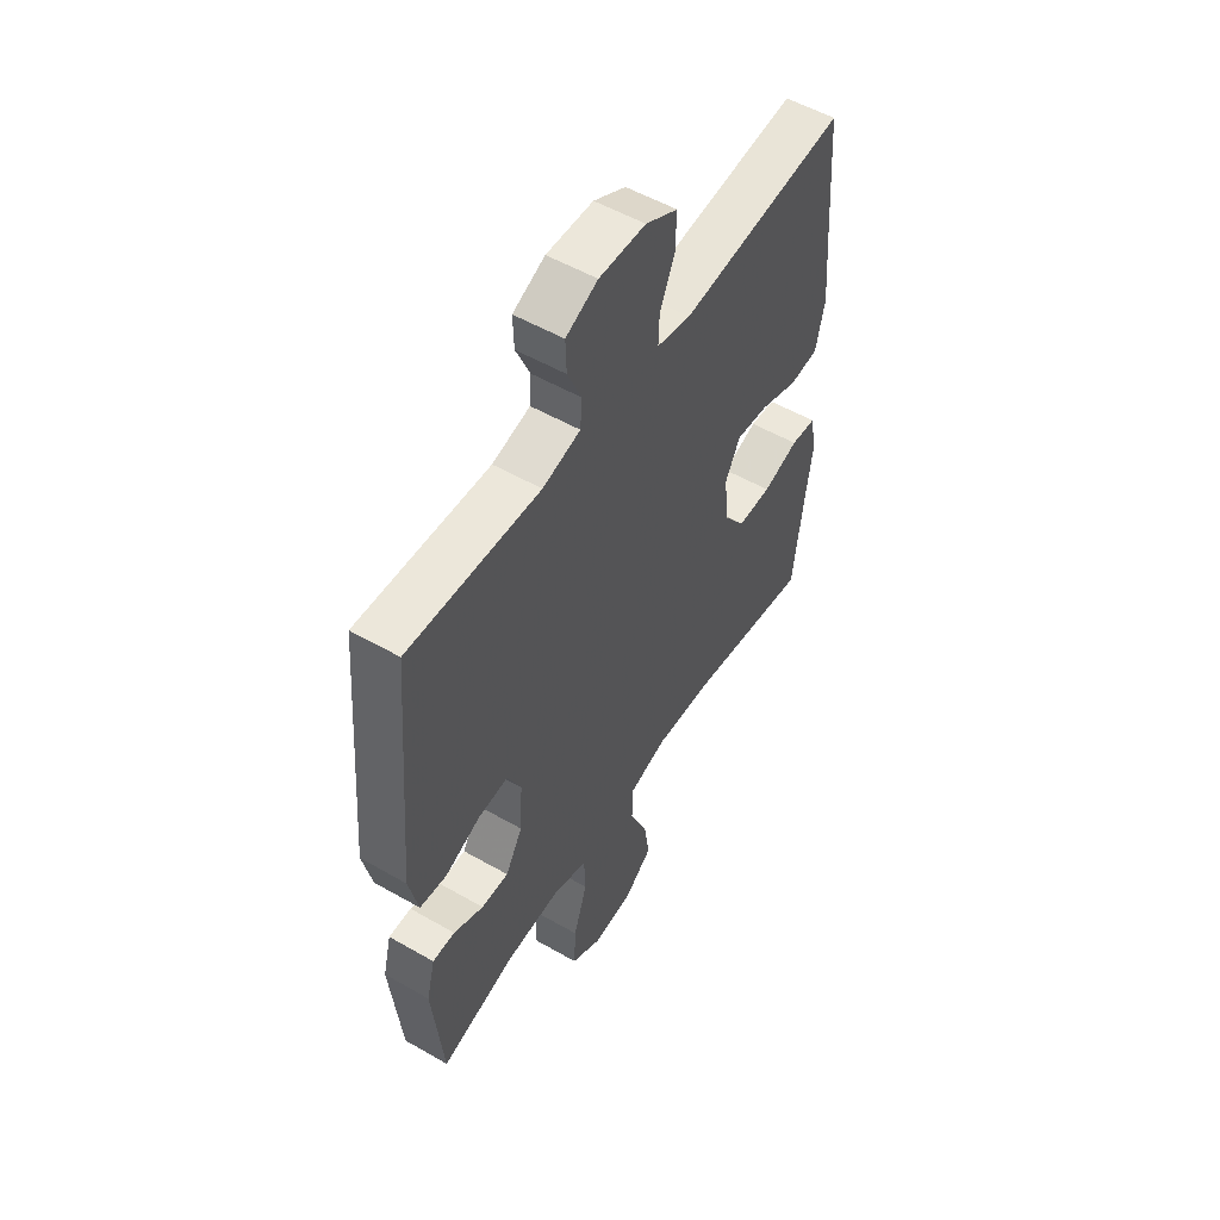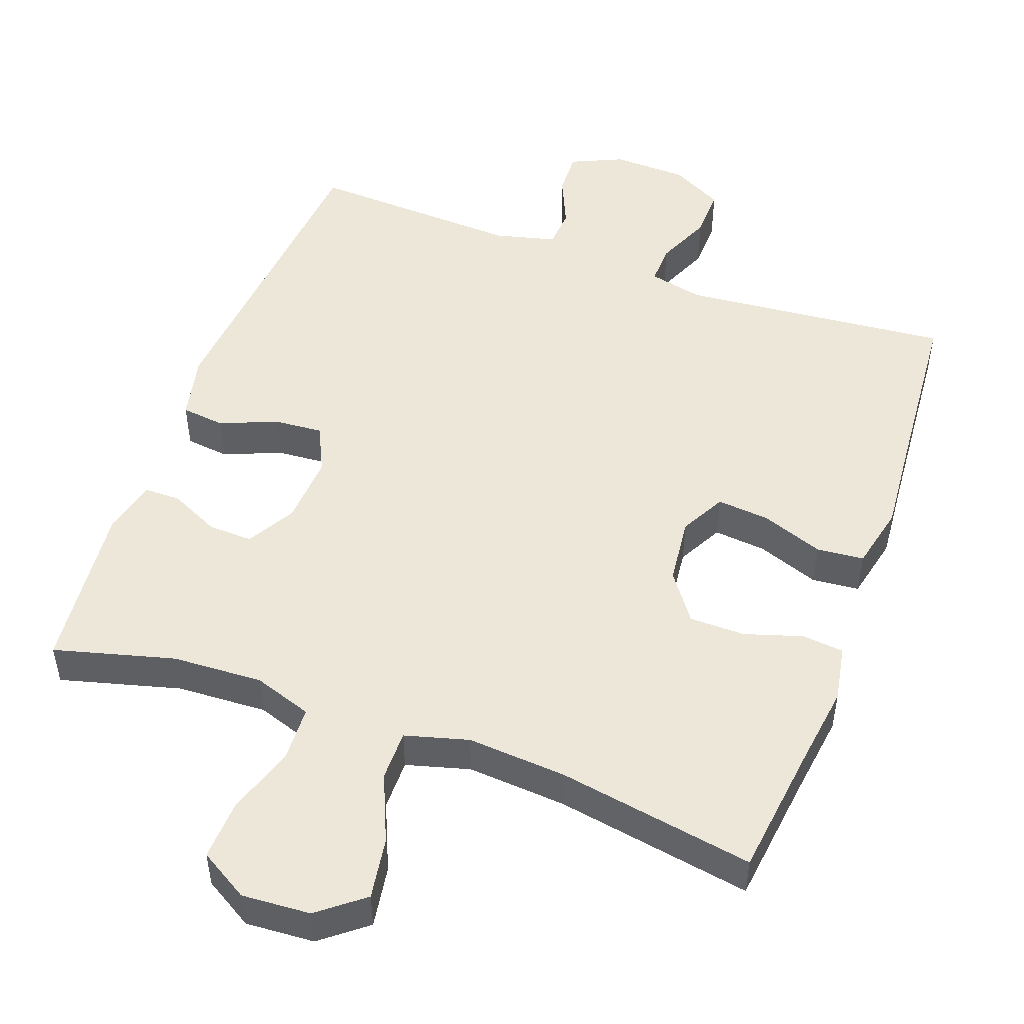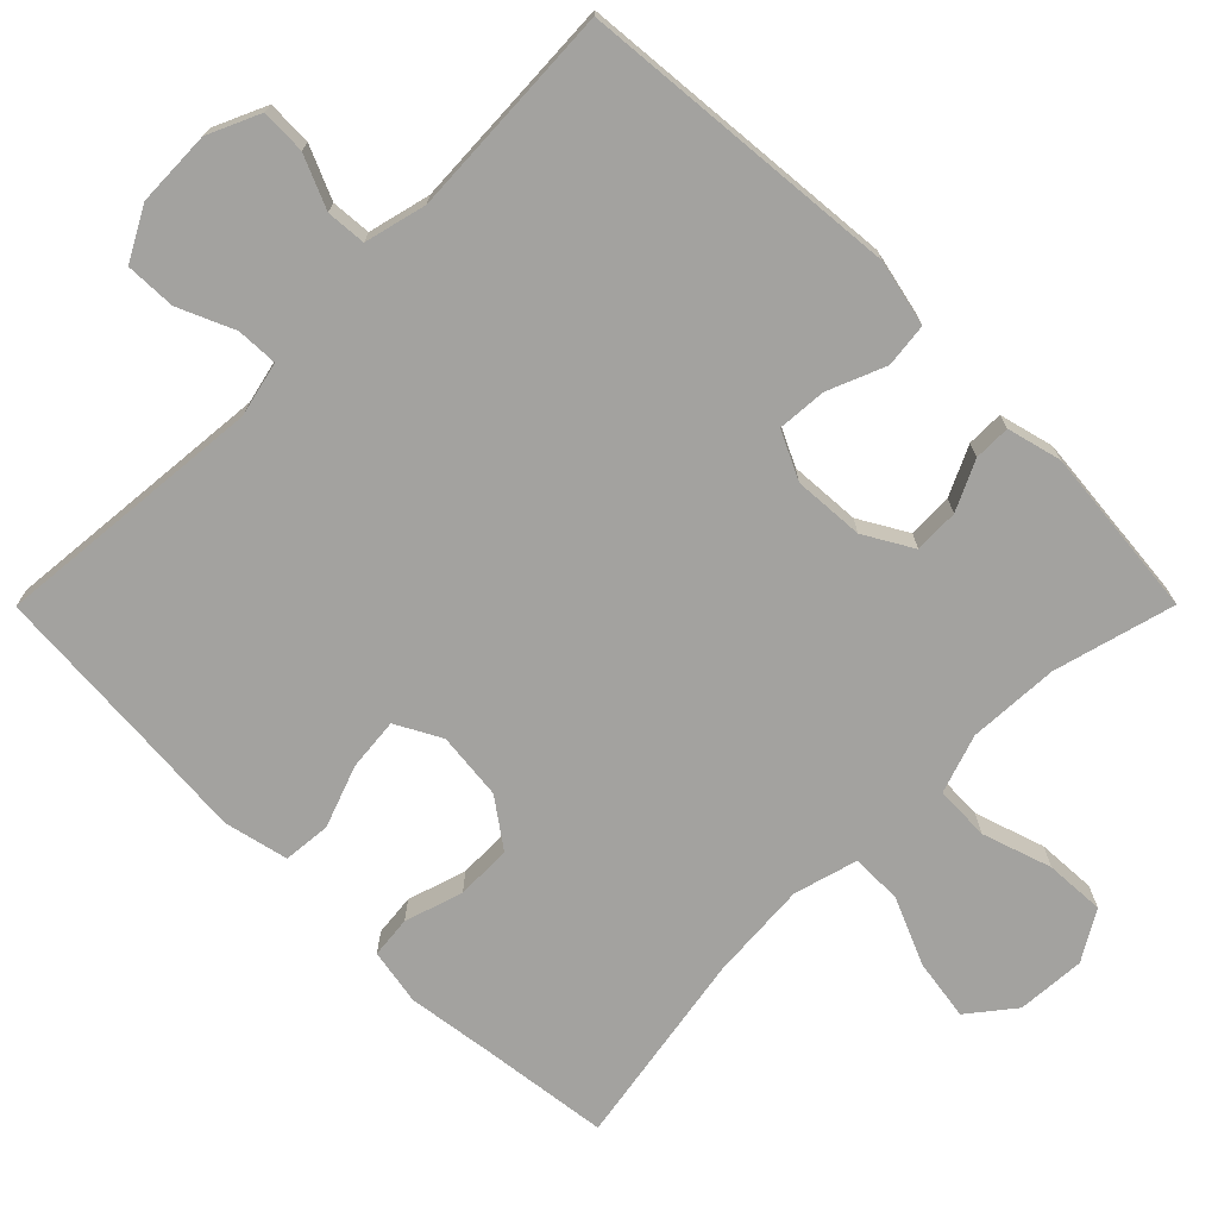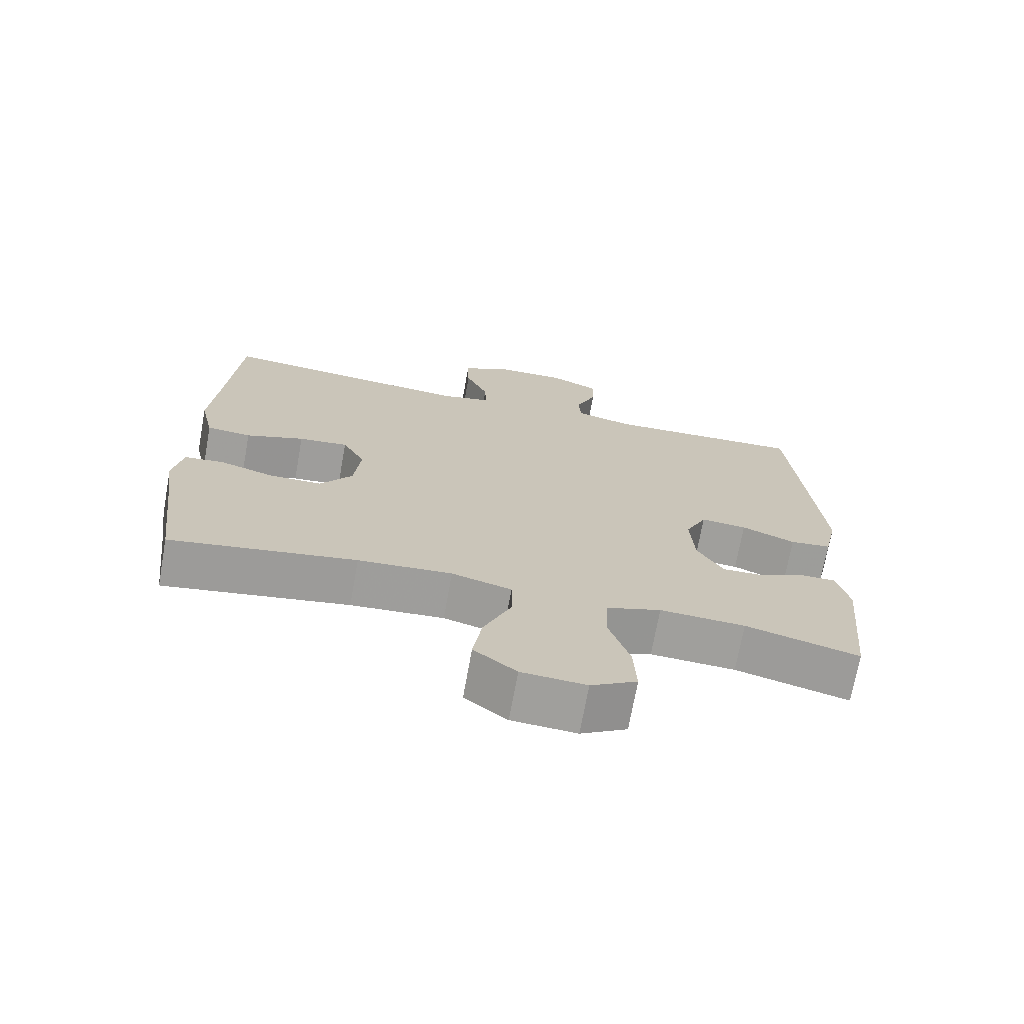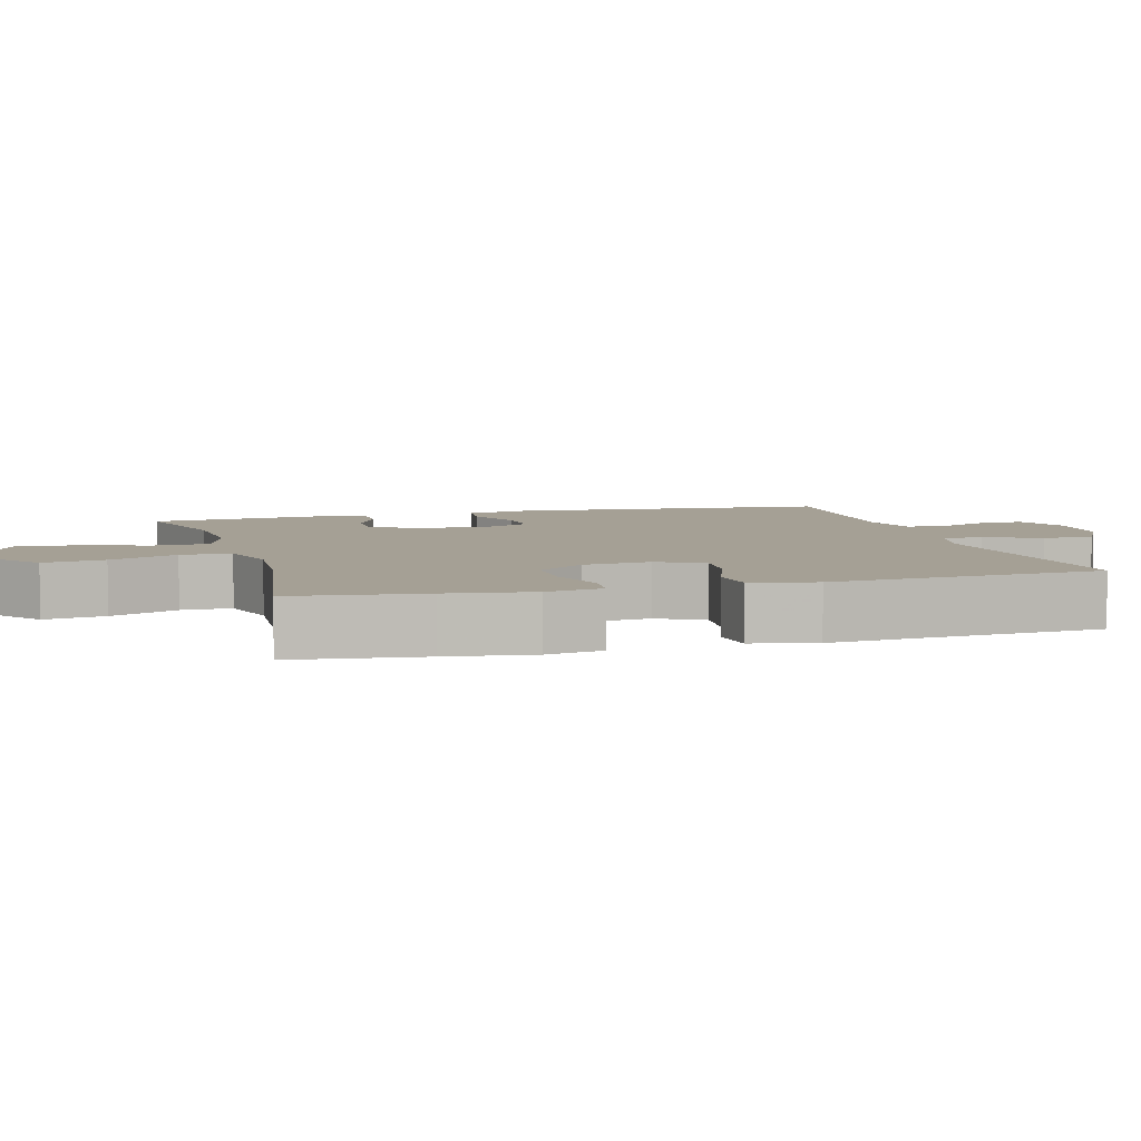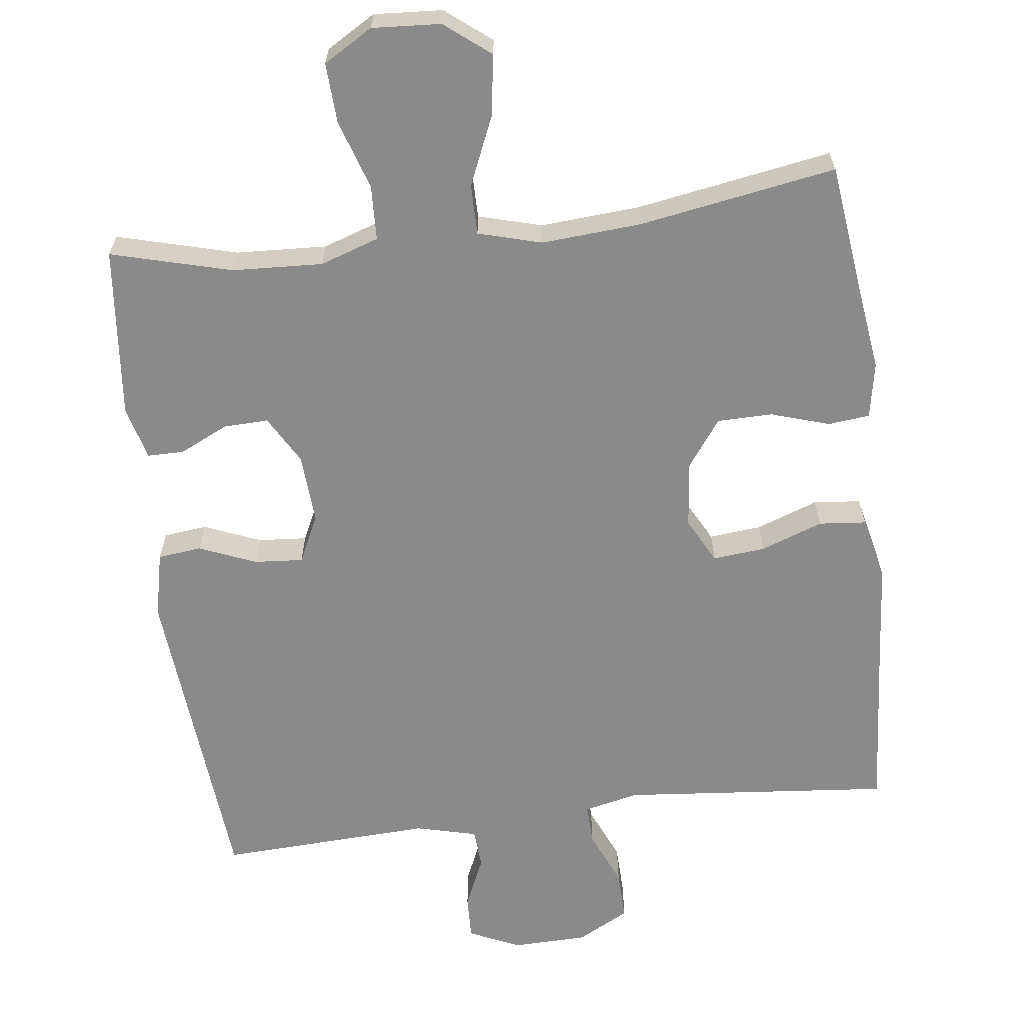
<metadata>
{"format":"obj","ext":"obj","renderer":"f3d","projection":"perspective","resolution":1024,"background":"white","views":[{"elev":53.9,"azim":121.4,"up":"+Z"},{"elev":49.9,"azim":-160.0,"up":"+Y"},{"elev":-72.5,"azim":45.1,"up":"+Y"},{"elev":-71.1,"azim":-10.2,"up":"+Z"},{"elev":5.9,"azim":-105.8,"up":"+Y"},{"elev":-63.6,"azim":-173.0,"up":"+Y"}]}
</metadata>
<code>
v -0.5 0.07 0.5
v -0.13 0.07 0.466
v -0.055 0.07 0.483
v -0.057 0.07 0.539
v -0.09 0.07 0.615
v -0.092 0.07 0.684
v -0.021 0.07 0.722
v 0.082 0.07 0.725
v 0.153 0.07 0.693
v 0.151 0.07 0.632
v 0.12 0.07 0.561
v 0.124 0.07 0.507
v 0.208 0.07 0.486
v 0.5 0.07 0.5
v 0.538 0.07 0.061
v 0.518 0.07 -0.029
v 0.458 0.07 -0.036
v 0.38 0.07 -0.004
v 0.313 0.07 0.001
v 0.282 0.07 -0.064
v 0.288 0.07 -0.16
v 0.326 0.07 -0.226
v 0.387 0.07 -0.224
v 0.454 0.07 -0.192
v 0.504 0.07 -0.192
v 0.523 0.07 -0.266
v 0.5 0.07 -0.5
v 0.335 0.07 -0.456
v 0.211 0.07 -0.45
v 0.131 0.07 -0.477
v 0.128 0.07 -0.552
v 0.159 0.07 -0.647
v 0.163 0.07 -0.729
v 0.096 0.07 -0.769
v 0.002 0.07 -0.763
v -0.06 0.07 -0.714
v -0.047 0.07 -0.63
v -0.007 0.07 -0.537
v -0.007 0.07 -0.468
v -0.094 0.07 -0.444
v -0.23 0.07 -0.454
v -0.5 0.07 -0.5
v -0.522 0.07 -0.323
v -0.538 0.07 -0.206
v -0.524 0.07 -0.129
v -0.467 0.07 -0.123
v -0.387 0.07 -0.148
v -0.311 0.07 -0.147
v -0.264 0.07 -0.082
v -0.254 0.07 0.01
v -0.287 0.07 0.072
v -0.359 0.07 0.065
v -0.444 0.07 0.034
v -0.509 0.07 0.04
v -0.529 0.07 0.128
v -0.518 0.07 0.261
v -0.5 0 0.5
v -0.13 0 0.466
v -0.055 0 0.483
v -0.057 0 0.539
v -0.09 0 0.615
v -0.092 0 0.684
v -0.021 0 0.722
v 0.082 0 0.725
v 0.153 0 0.693
v 0.151 0 0.632
v 0.12 0 0.561
v 0.124 0 0.507
v 0.208 0 0.486
v 0.5 0 0.5
v 0.538 0 0.061
v 0.518 0 -0.029
v 0.458 0 -0.036
v 0.38 0 -0.004
v 0.313 0 0.001
v 0.282 0 -0.064
v 0.288 0 -0.16
v 0.326 0 -0.226
v 0.387 0 -0.224
v 0.454 0 -0.192
v 0.504 0 -0.192
v 0.523 0 -0.266
v 0.5 0 -0.5
v 0.335 0 -0.456
v 0.211 0 -0.45
v 0.131 0 -0.477
v 0.128 0 -0.552
v 0.159 0 -0.647
v 0.163 0 -0.729
v 0.096 0 -0.769
v 0.002 0 -0.763
v -0.06 0 -0.714
v -0.047 0 -0.63
v -0.007 0 -0.537
v -0.007 0 -0.468
v -0.094 0 -0.444
v -0.23 0 -0.454
v -0.5 0 -0.5
v -0.522 0 -0.323
v -0.538 0 -0.206
v -0.524 0 -0.129
v -0.467 0 -0.123
v -0.387 0 -0.148
v -0.311 0 -0.147
v -0.264 0 -0.082
v -0.254 0 0.01
v -0.287 0 0.072
v -0.359 0 0.065
v -0.444 0 0.034
v -0.509 0 0.04
v -0.529 0 0.128
v -0.518 0 0.261
f 53 54 55 56
f 52 53 56 1
f 51 52 1 2
f 50 51 2 3
f 49 50 3
f 44 45 46 47
f 43 44 47 48
f 41 42 43 48
f 40 41 48 49
f 35 36 37 38
f 35 38 39
f 34 35 39
f 31 32 33 34
f 30 31 34 39
f 29 30 39 40
f 25 26 27 28
f 23 24 25 28
f 22 23 28 29
f 21 22 29 40
f 15 16 17 18
f 13 14 15 18
f 12 13 18 19
f 8 9 10 11
f 8 11 12
f 7 8 12
f 4 5 6 7
f 3 4 7 12
f 20 21 40 49
f 19 20 49
f 3 12 19 49
f 112 111 110 109
f 57 112 109 108
f 58 57 108 107
f 59 58 107 106
f 59 106 105
f 103 102 101 100
f 104 103 100 99
f 104 99 98 97
f 105 104 97 96
f 94 93 92 91
f 95 94 91
f 95 91 90
f 90 89 88 87
f 95 90 87 86
f 96 95 86 85
f 84 83 82 81
f 84 81 80 79
f 85 84 79 78
f 96 85 78 77
f 74 73 72 71
f 74 71 70 69
f 75 74 69 68
f 67 66 65 64
f 68 67 64
f 68 64 63
f 63 62 61 60
f 68 63 60 59
f 105 96 77 76
f 105 76 75
f 105 75 68 59
f 1 57 58 2
f 2 58 59 3
f 3 59 60 4
f 4 60 61 5
f 5 61 62 6
f 6 62 63 7
f 7 63 64 8
f 8 64 65 9
f 9 65 66 10
f 10 66 67 11
f 11 67 68 12
f 12 68 69 13
f 13 69 70 14
f 14 70 71 15
f 15 71 72 16
f 16 72 73 17
f 17 73 74 18
f 18 74 75 19
f 19 75 76 20
f 20 76 77 21
f 21 77 78 22
f 22 78 79 23
f 23 79 80 24
f 24 80 81 25
f 25 81 82 26
f 26 82 83 27
f 27 83 84 28
f 28 84 85 29
f 29 85 86 30
f 30 86 87 31
f 31 87 88 32
f 32 88 89 33
f 33 89 90 34
f 34 90 91 35
f 35 91 92 36
f 36 92 93 37
f 37 93 94 38
f 38 94 95 39
f 39 95 96 40
f 40 96 97 41
f 41 97 98 42
f 42 98 99 43
f 43 99 100 44
f 44 100 101 45
f 45 101 102 46
f 46 102 103 47
f 47 103 104 48
f 48 104 105 49
f 49 105 106 50
f 50 106 107 51
f 51 107 108 52
f 52 108 109 53
f 53 109 110 54
f 54 110 111 55
f 55 111 112 56
f 56 112 57 1

</code>
